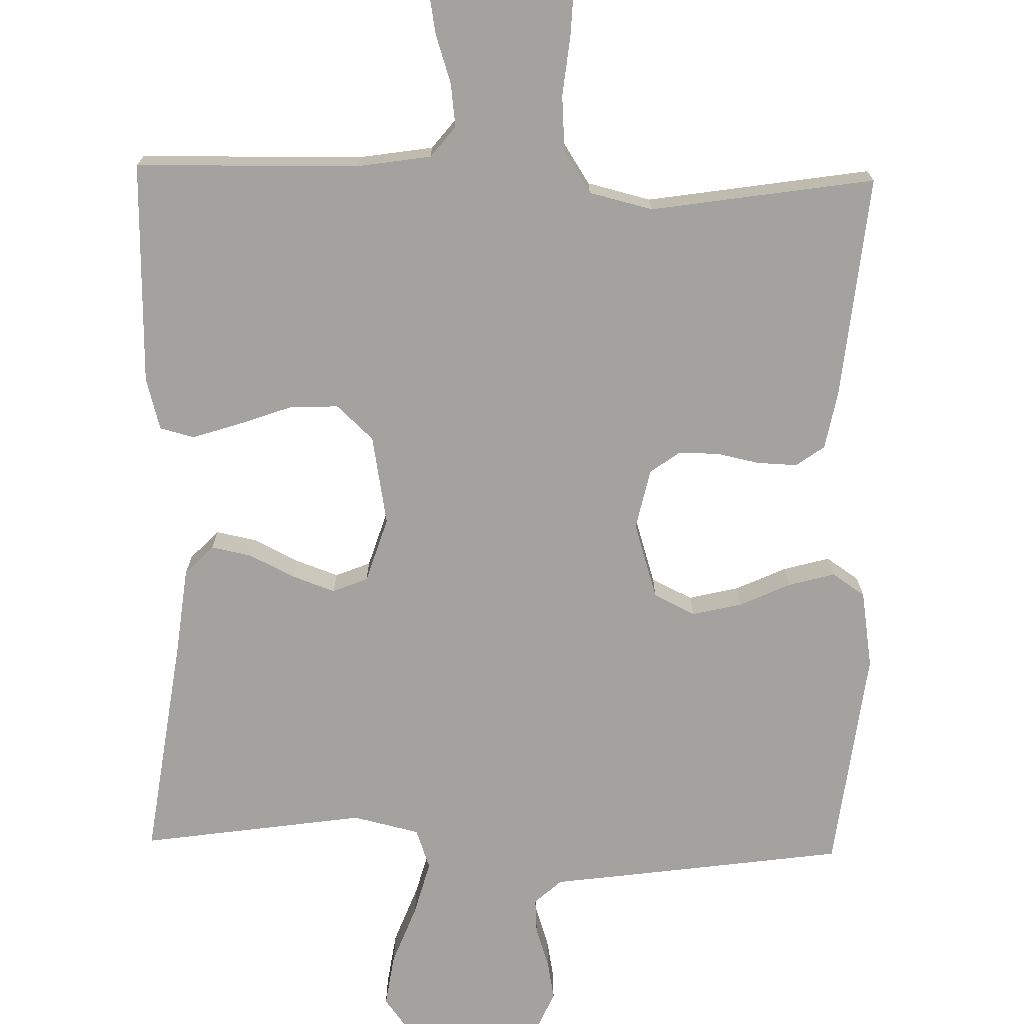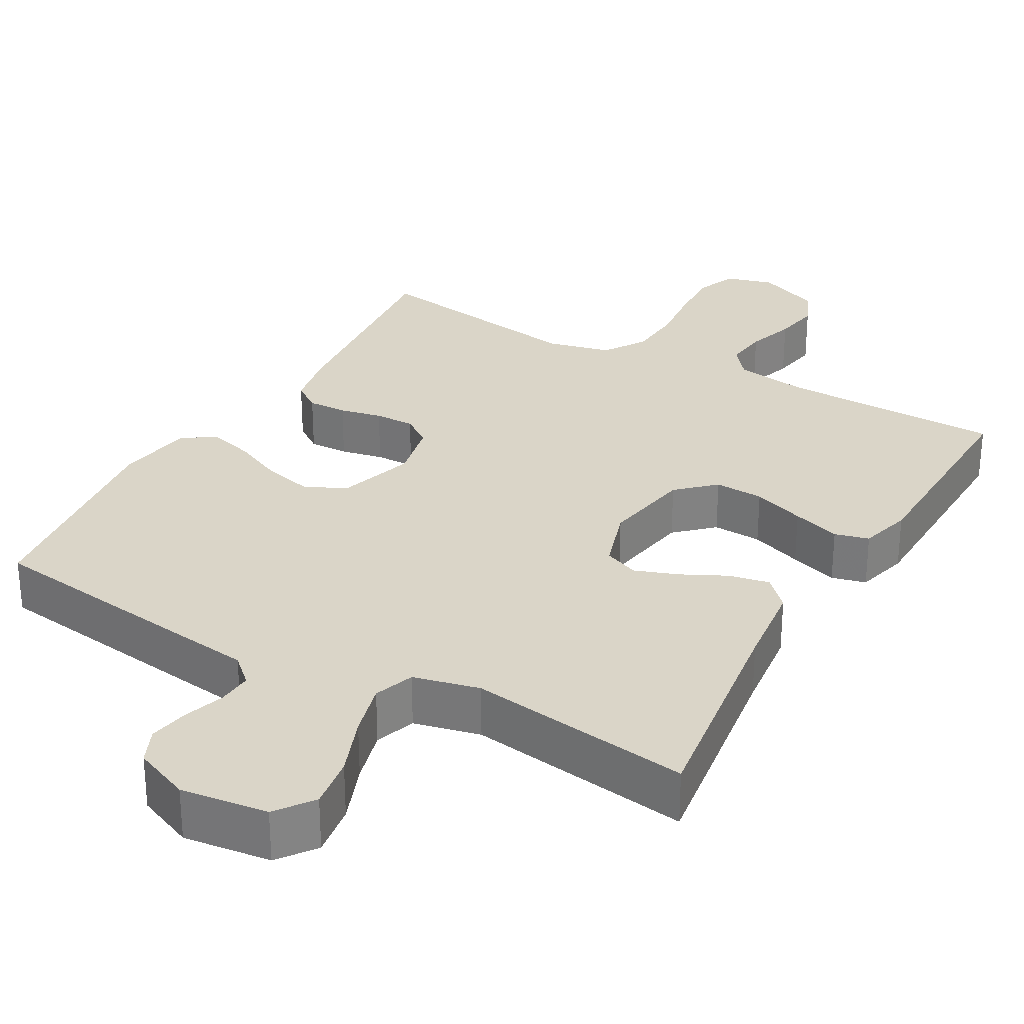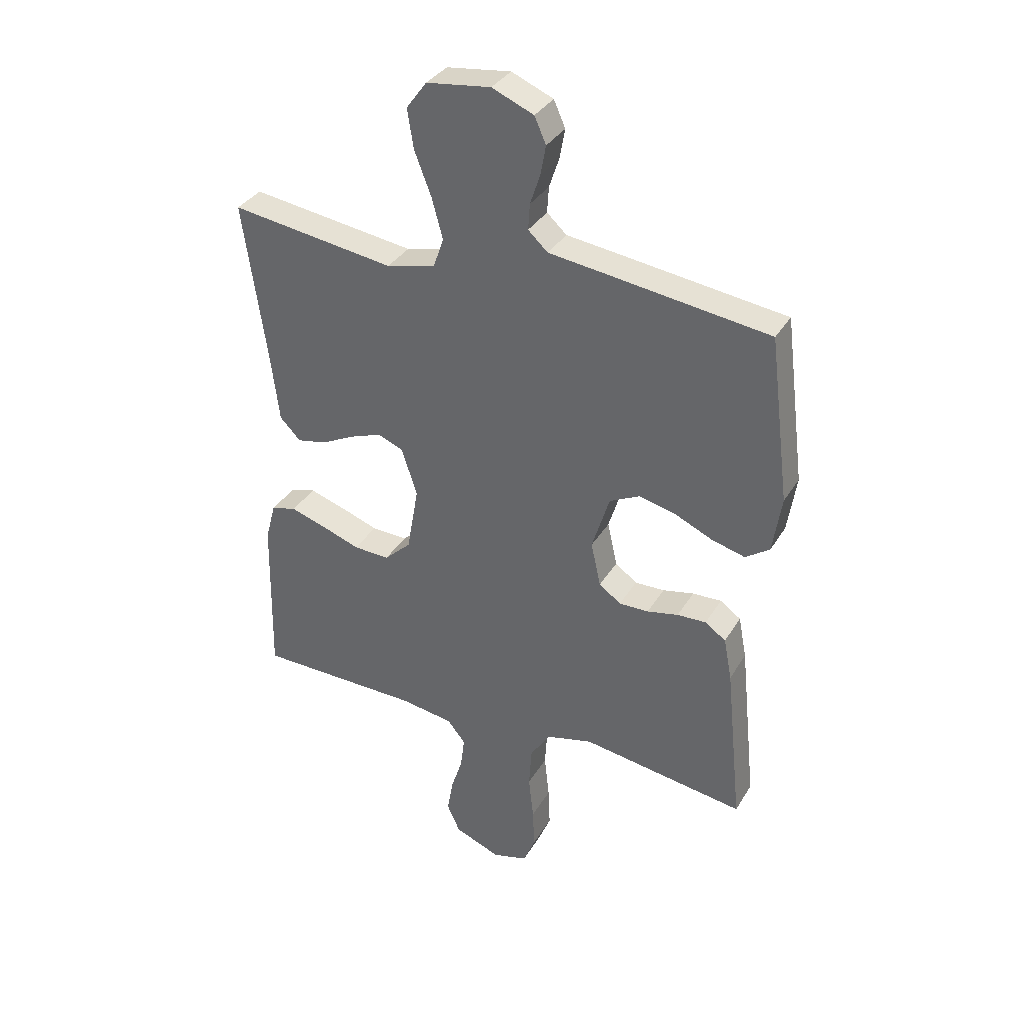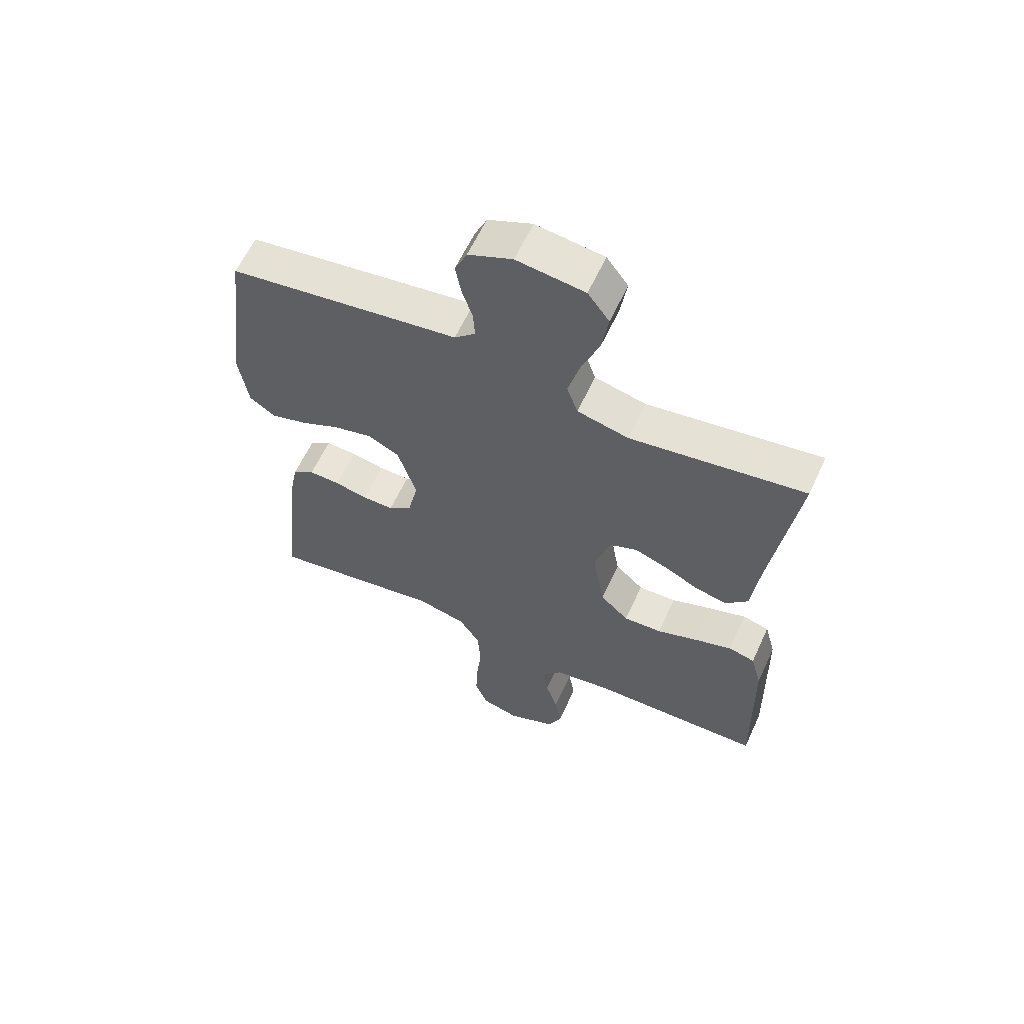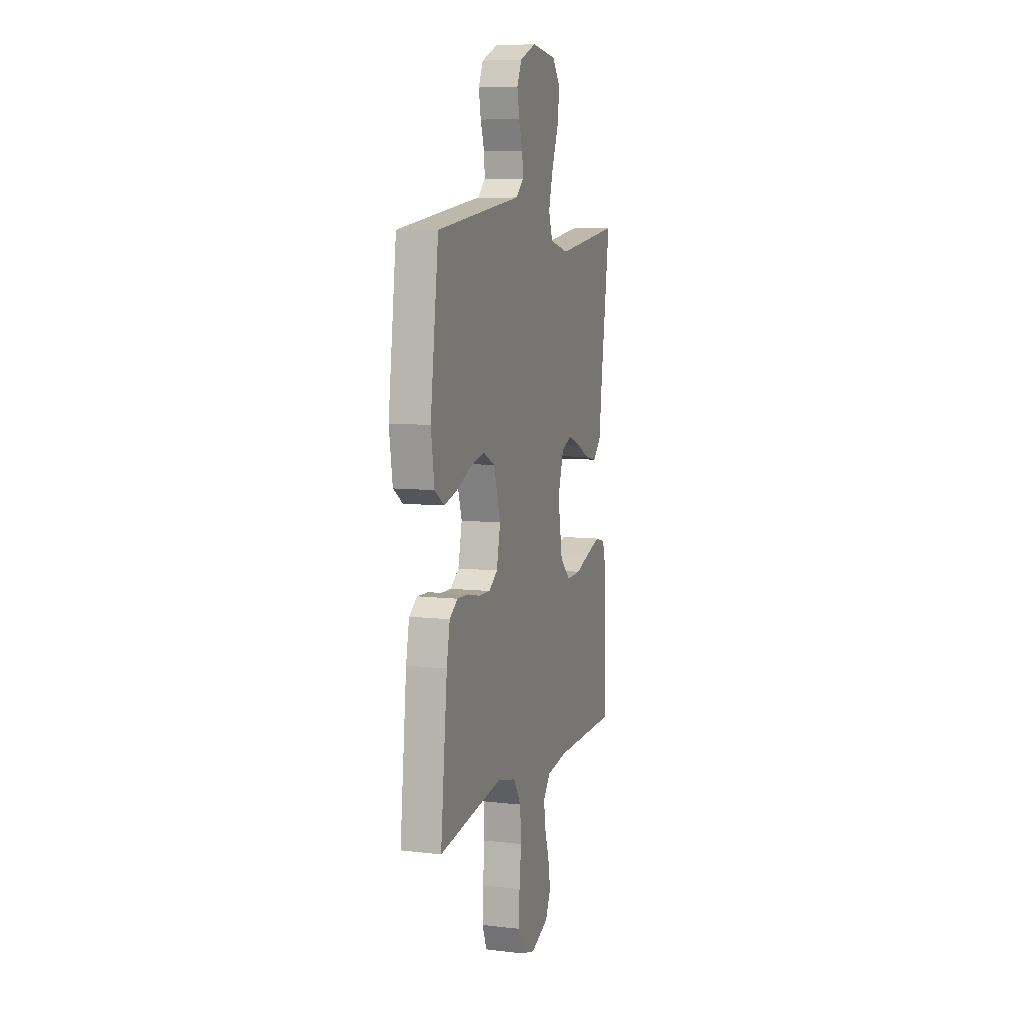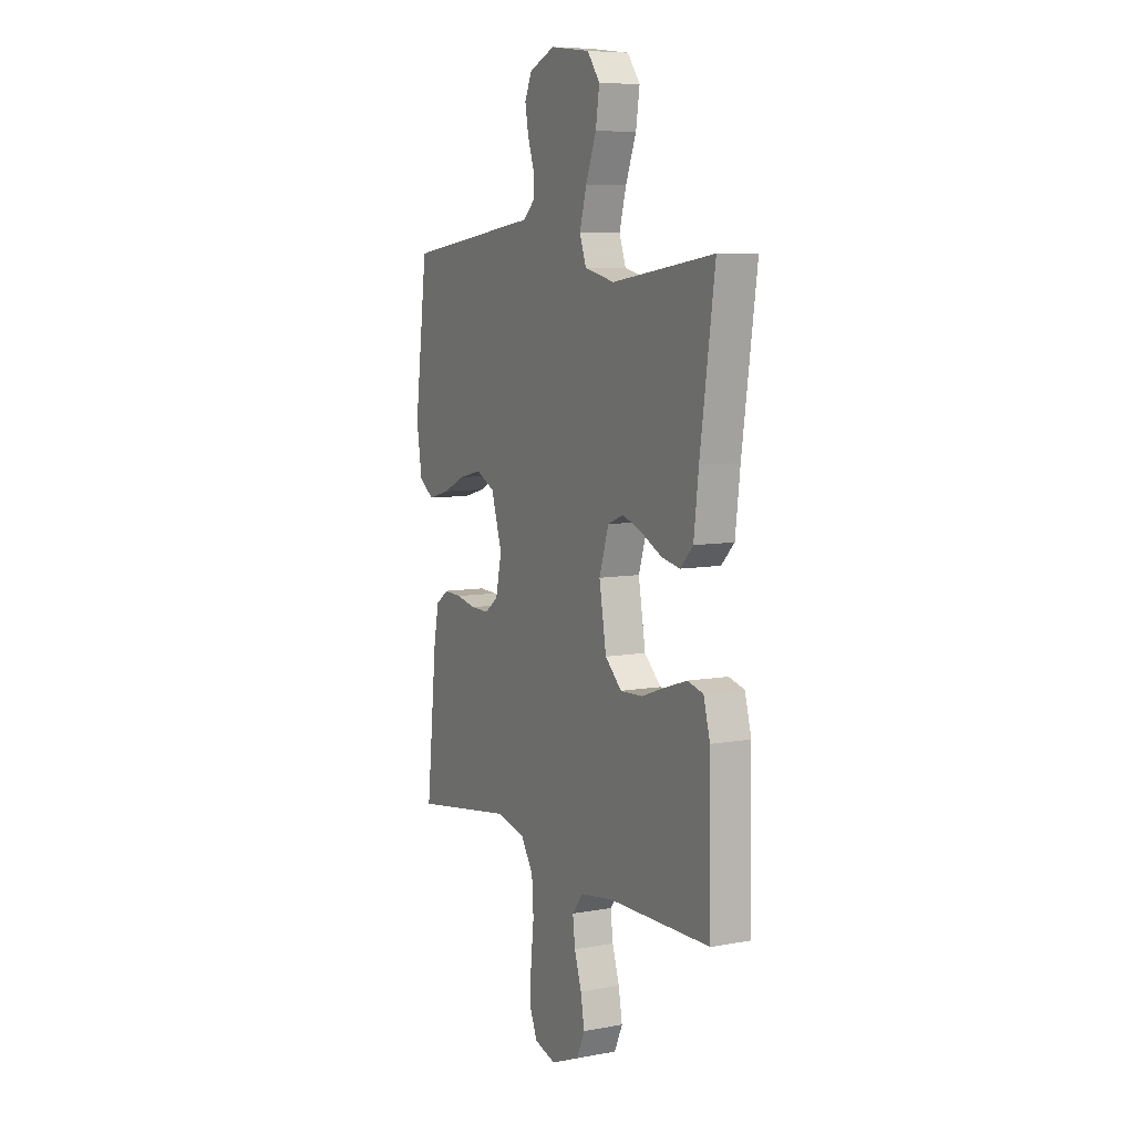
<metadata>
{"format":"obj","ext":"obj","renderer":"f3d","projection":"perspective","resolution":1024,"background":"white","views":[{"elev":-72.4,"azim":178.8,"up":"+Y"},{"elev":29.4,"azim":29.6,"up":"+Y"},{"elev":34.7,"azim":-153.1,"up":"+Z"},{"elev":61.0,"azim":24.7,"up":"+Z"},{"elev":7.9,"azim":-72.1,"up":"+Z"},{"elev":7.7,"azim":62.5,"up":"+Z"}]}
</metadata>
<code>
v 0.5 0.07 0.5
v 0.457 0.07 0.2
v 0.443 0.07 0.083
v 0.405 0.07 0.044
v 0.351 0.07 0.055
v 0.291 0.07 0.085
v 0.233 0.07 0.106
v 0.186 0.07 0.087
v 0.158 0.07 0
v 0.179 0.07 -0.121
v 0.228 0.07 -0.167
v 0.294 0.07 -0.164
v 0.364 0.07 -0.139
v 0.429 0.07 -0.118
v 0.475 0.07 -0.13
v 0.494 0.07 -0.2
v 0.5 0.07 -0.5
v 0.2 0.07 -0.505
v 0.102 0.07 -0.52
v 0.069 0.07 -0.561
v 0.076 0.07 -0.619
v 0.097 0.07 -0.684
v 0.108 0.07 -0.747
v 0.084 0.07 -0.8
v 0 0.07 -0.834
v -0.064 0.07 -0.816
v -0.086 0.07 -0.762
v -0.083 0.07 -0.688
v -0.074 0.07 -0.606
v -0.079 0.07 -0.531
v -0.115 0.07 -0.475
v -0.2 0.07 -0.454
v -0.5 0.07 -0.5
v -0.469 0.07 -0.2
v -0.454 0.07 -0.122
v -0.416 0.07 -0.095
v -0.363 0.07 -0.097
v -0.306 0.07 -0.109
v -0.252 0.07 -0.11
v -0.212 0.07 -0.081
v -0.194 0.07 0
v -0.226 0.07 0.103
v -0.281 0.07 0.13
v -0.348 0.07 0.114
v -0.416 0.07 0.083
v -0.478 0.07 0.066
v -0.522 0.07 0.096
v -0.538 0.07 0.2
v -0.5 0.07 0.5
v -0.2 0.07 0.541
v -0.102 0.07 0.554
v -0.066 0.07 0.587
v -0.069 0.07 0.634
v -0.087 0.07 0.688
v -0.097 0.07 0.742
v -0.076 0.07 0.789
v 0 0.07 0.821
v 0.117 0.07 0.806
v 0.154 0.07 0.756
v 0.143 0.07 0.685
v 0.112 0.07 0.605
v 0.092 0.07 0.532
v 0.111 0.07 0.478
v 0.2 0.07 0.457
v 0.5 0 0.5
v 0.457 0 0.2
v 0.443 0 0.083
v 0.405 0 0.044
v 0.351 0 0.055
v 0.291 0 0.085
v 0.233 0 0.106
v 0.186 0 0.087
v 0.158 0 0
v 0.179 0 -0.121
v 0.228 0 -0.167
v 0.294 0 -0.164
v 0.364 0 -0.139
v 0.429 0 -0.118
v 0.475 0 -0.13
v 0.494 0 -0.2
v 0.5 0 -0.5
v 0.2 0 -0.505
v 0.102 0 -0.52
v 0.069 0 -0.561
v 0.076 0 -0.619
v 0.097 0 -0.684
v 0.108 0 -0.747
v 0.084 0 -0.8
v 0 0 -0.834
v -0.064 0 -0.816
v -0.086 0 -0.762
v -0.083 0 -0.688
v -0.074 0 -0.606
v -0.079 0 -0.531
v -0.115 0 -0.475
v -0.2 0 -0.454
v -0.5 0 -0.5
v -0.469 0 -0.2
v -0.454 0 -0.122
v -0.416 0 -0.095
v -0.363 0 -0.097
v -0.306 0 -0.109
v -0.252 0 -0.11
v -0.212 0 -0.081
v -0.194 0 0
v -0.226 0 0.103
v -0.281 0 0.13
v -0.348 0 0.114
v -0.416 0 0.083
v -0.478 0 0.066
v -0.522 0 0.096
v -0.538 0 0.2
v -0.5 0 0.5
v -0.2 0 0.541
v -0.102 0 0.554
v -0.066 0 0.587
v -0.069 0 0.634
v -0.087 0 0.688
v -0.097 0 0.742
v -0.076 0 0.789
v 0 0 0.821
v 0.117 0 0.806
v 0.154 0 0.756
v 0.143 0 0.685
v 0.112 0 0.605
v 0.092 0 0.532
v 0.111 0 0.478
v 0.2 0 0.457
f 58 59 60 61
f 58 61 62
f 57 58 62
f 56 57 62
f 53 54 55 56
f 52 53 56 62
f 51 52 62 63
f 49 50 51 63
f 44 45 46 47
f 43 44 47 48
f 35 36 37 38
f 35 38 39
f 32 33 34 35
f 31 32 35 39
f 30 31 39 40
f 26 27 28 29
f 24 25 26 29
f 24 29 30
f 21 22 23 24
f 20 21 24 30
f 19 20 30 40
f 15 16 17 18
f 12 13 14 15
f 12 15 18 19
f 3 4 5 6
f 2 3 6 7
f 64 1 2 7
f 63 64 7 8
f 43 48 49 63
f 42 43 63 8
f 41 42 8 9
f 40 41 9 10
f 19 40 10 11
f 11 12 19
f 125 124 123 122
f 126 125 122
f 126 122 121
f 126 121 120
f 120 119 118 117
f 126 120 117 116
f 127 126 116 115
f 127 115 114 113
f 111 110 109 108
f 112 111 108 107
f 102 101 100 99
f 103 102 99
f 99 98 97 96
f 103 99 96 95
f 104 103 95 94
f 93 92 91 90
f 93 90 89 88
f 94 93 88
f 88 87 86 85
f 94 88 85 84
f 104 94 84 83
f 82 81 80 79
f 79 78 77 76
f 83 82 79 76
f 70 69 68 67
f 71 70 67 66
f 71 66 65 128
f 72 71 128 127
f 127 113 112 107
f 72 127 107 106
f 73 72 106 105
f 74 73 105 104
f 75 74 104 83
f 83 76 75
f 1 65 66 2
f 2 66 67 3
f 3 67 68 4
f 4 68 69 5
f 5 69 70 6
f 6 70 71 7
f 7 71 72 8
f 8 72 73 9
f 9 73 74 10
f 10 74 75 11
f 11 75 76 12
f 12 76 77 13
f 13 77 78 14
f 14 78 79 15
f 15 79 80 16
f 16 80 81 17
f 17 81 82 18
f 18 82 83 19
f 19 83 84 20
f 20 84 85 21
f 21 85 86 22
f 22 86 87 23
f 23 87 88 24
f 24 88 89 25
f 25 89 90 26
f 26 90 91 27
f 27 91 92 28
f 28 92 93 29
f 29 93 94 30
f 30 94 95 31
f 31 95 96 32
f 32 96 97 33
f 33 97 98 34
f 34 98 99 35
f 35 99 100 36
f 36 100 101 37
f 37 101 102 38
f 38 102 103 39
f 39 103 104 40
f 40 104 105 41
f 41 105 106 42
f 42 106 107 43
f 43 107 108 44
f 44 108 109 45
f 45 109 110 46
f 46 110 111 47
f 47 111 112 48
f 48 112 113 49
f 49 113 114 50
f 50 114 115 51
f 51 115 116 52
f 52 116 117 53
f 53 117 118 54
f 54 118 119 55
f 55 119 120 56
f 56 120 121 57
f 57 121 122 58
f 58 122 123 59
f 59 123 124 60
f 60 124 125 61
f 61 125 126 62
f 62 126 127 63
f 63 127 128 64
f 64 128 65 1

</code>
